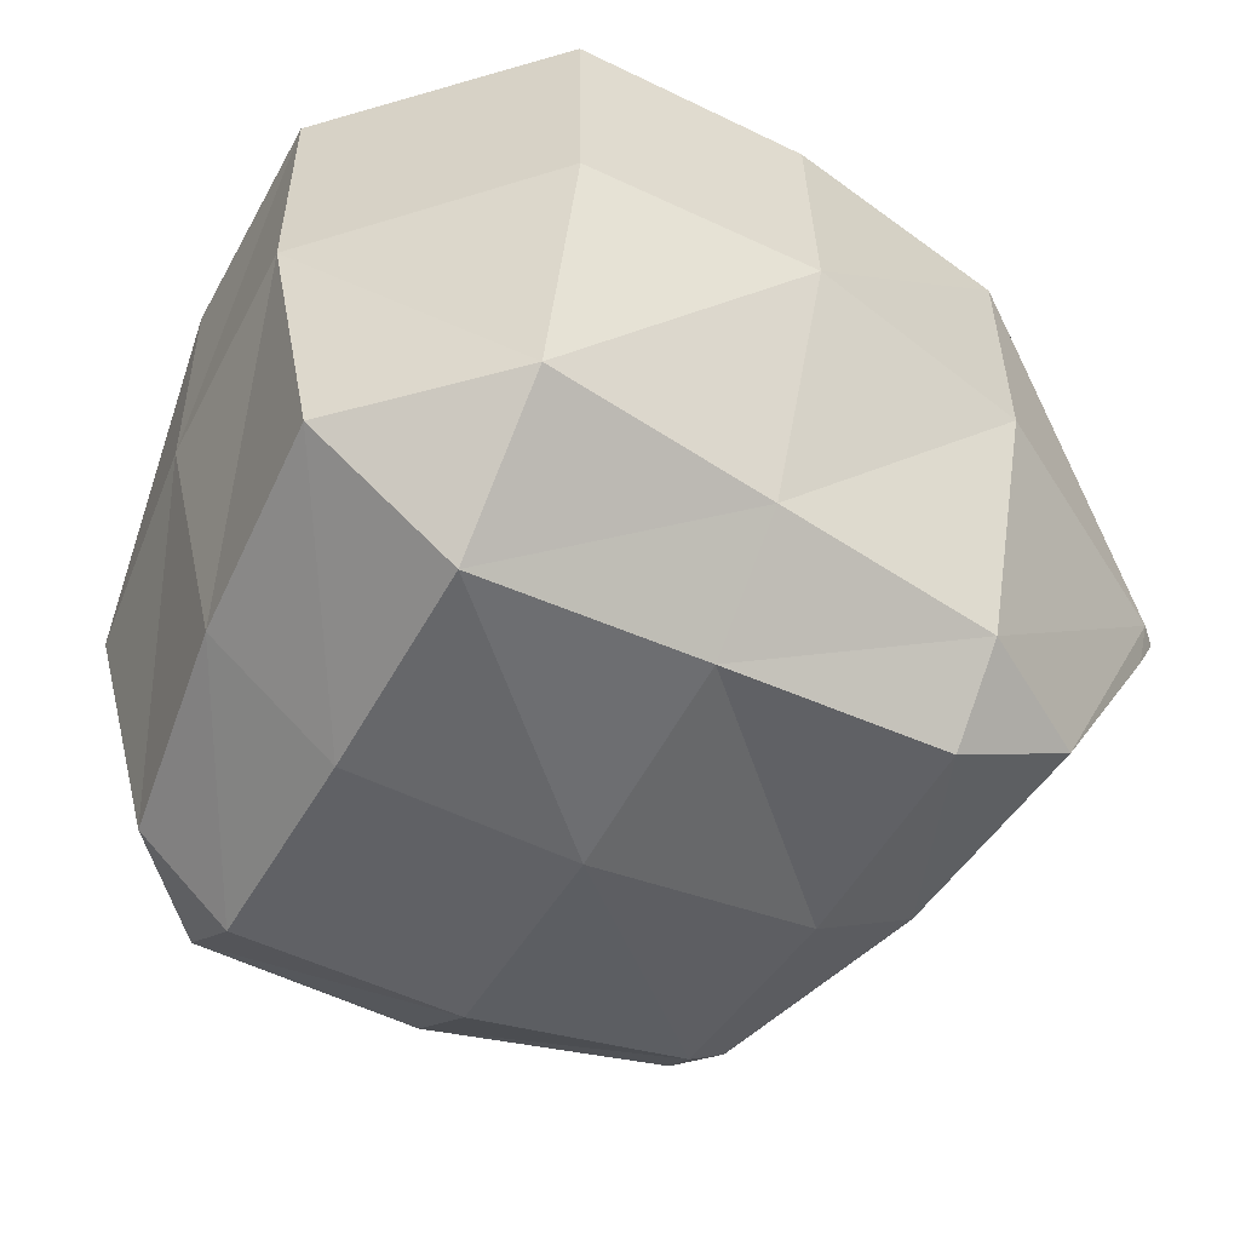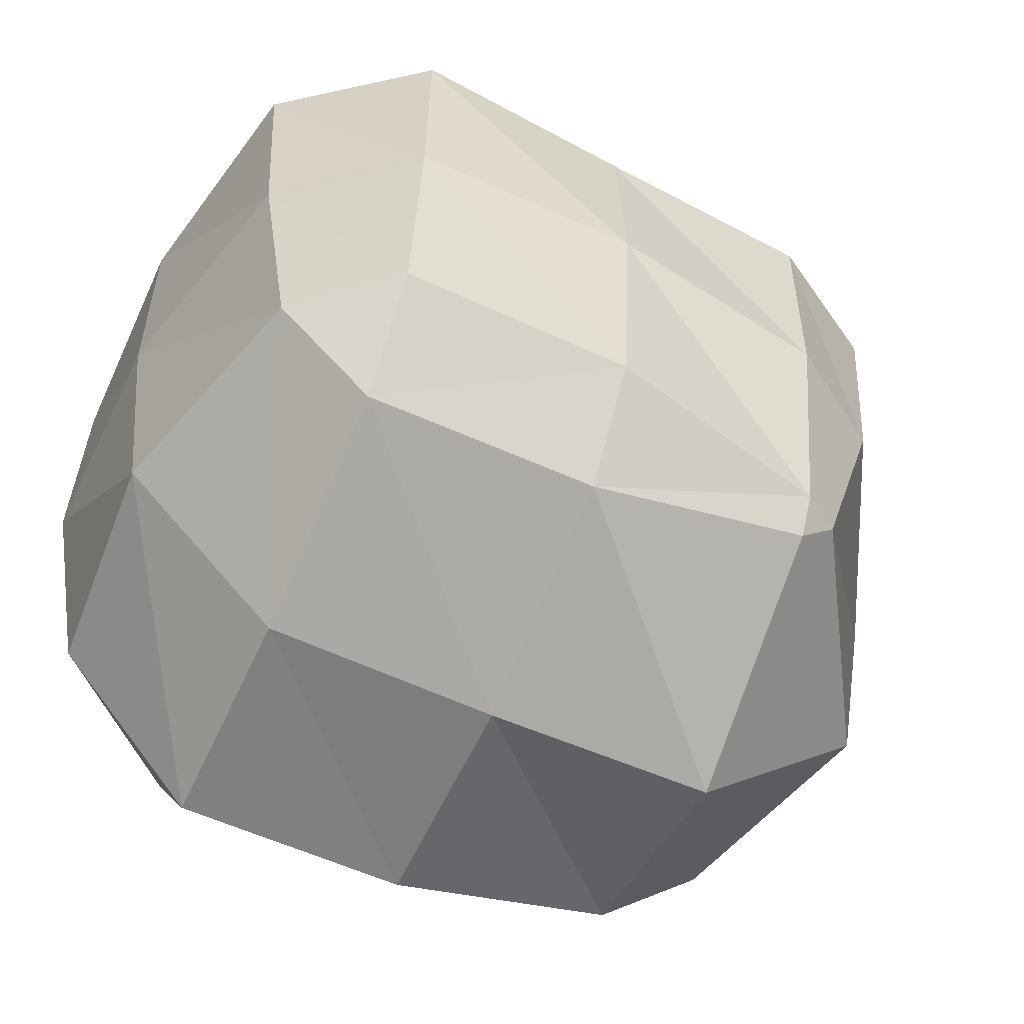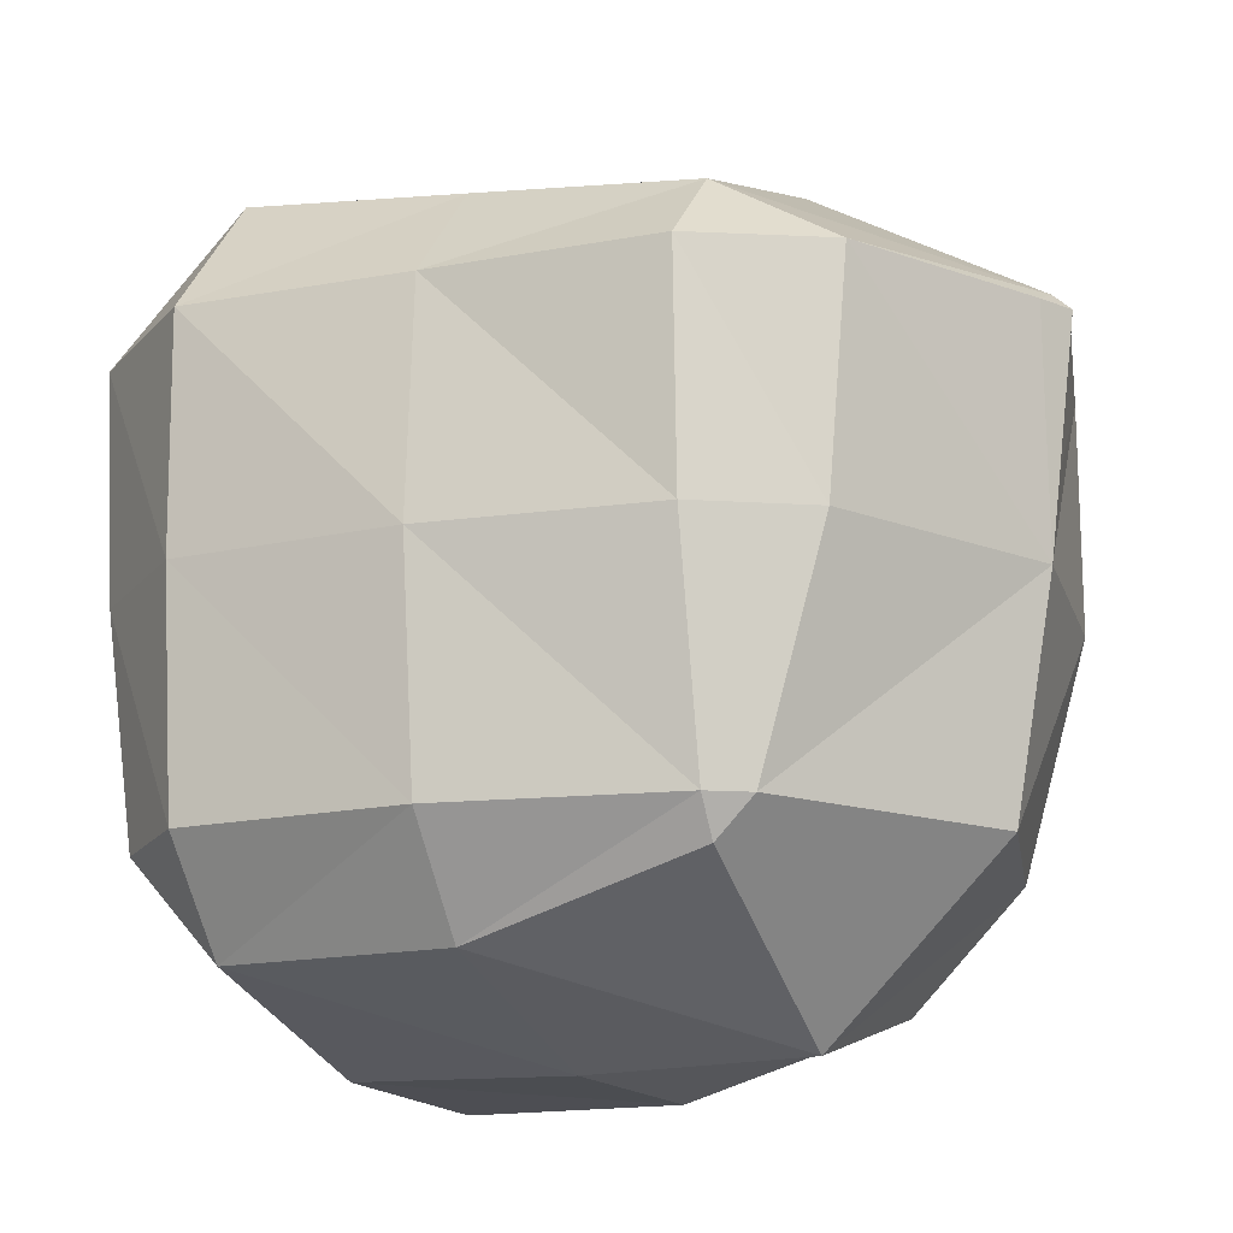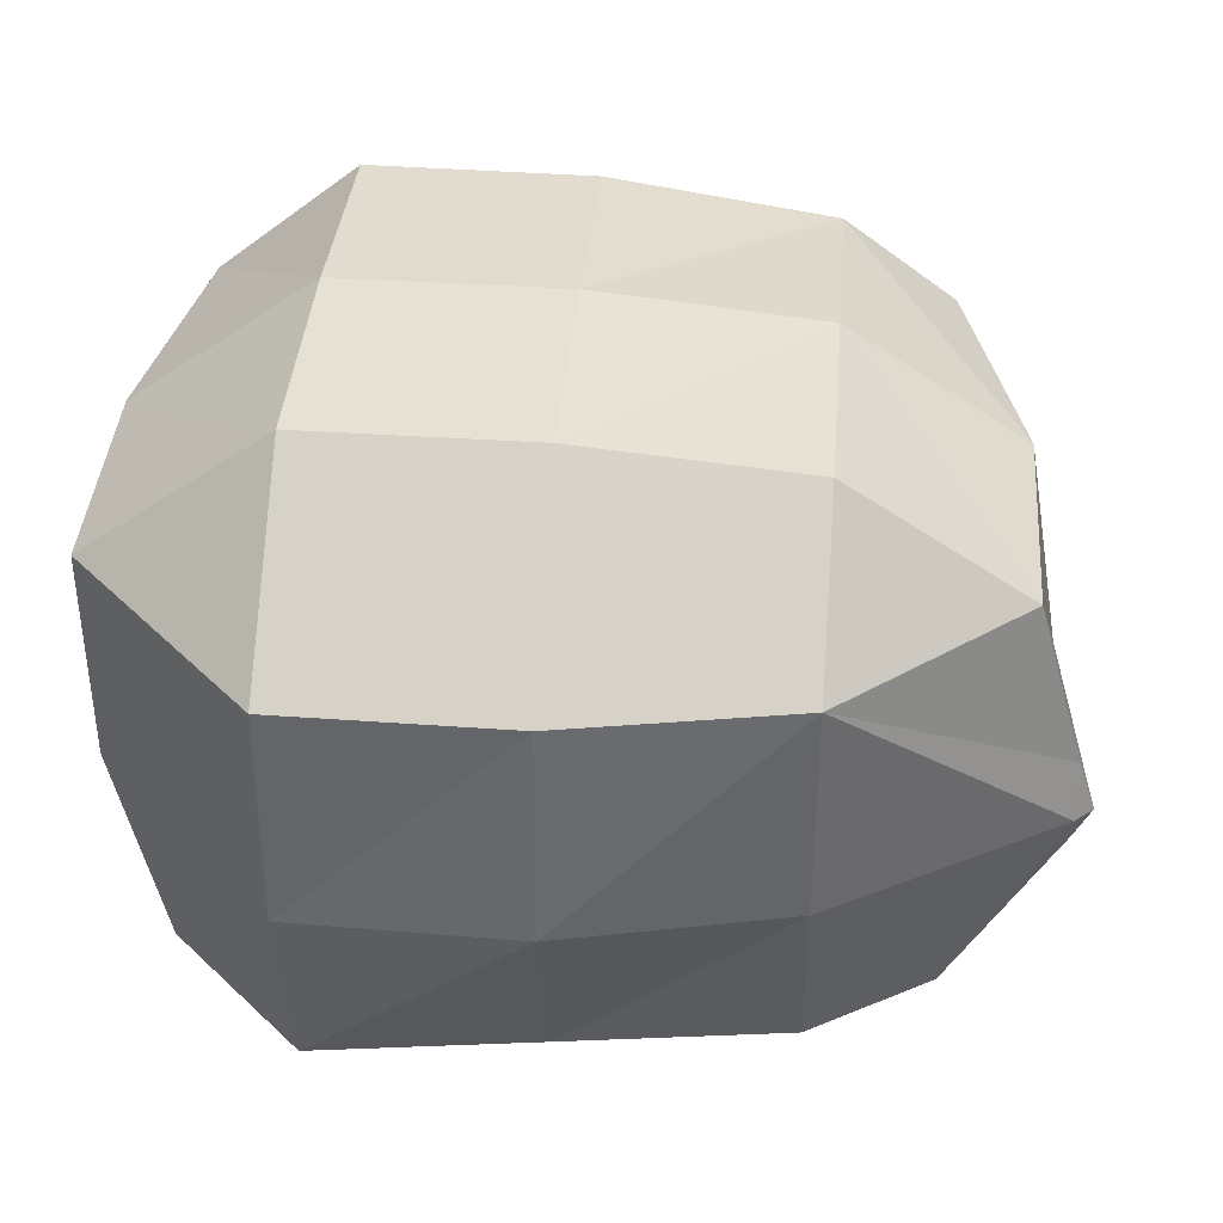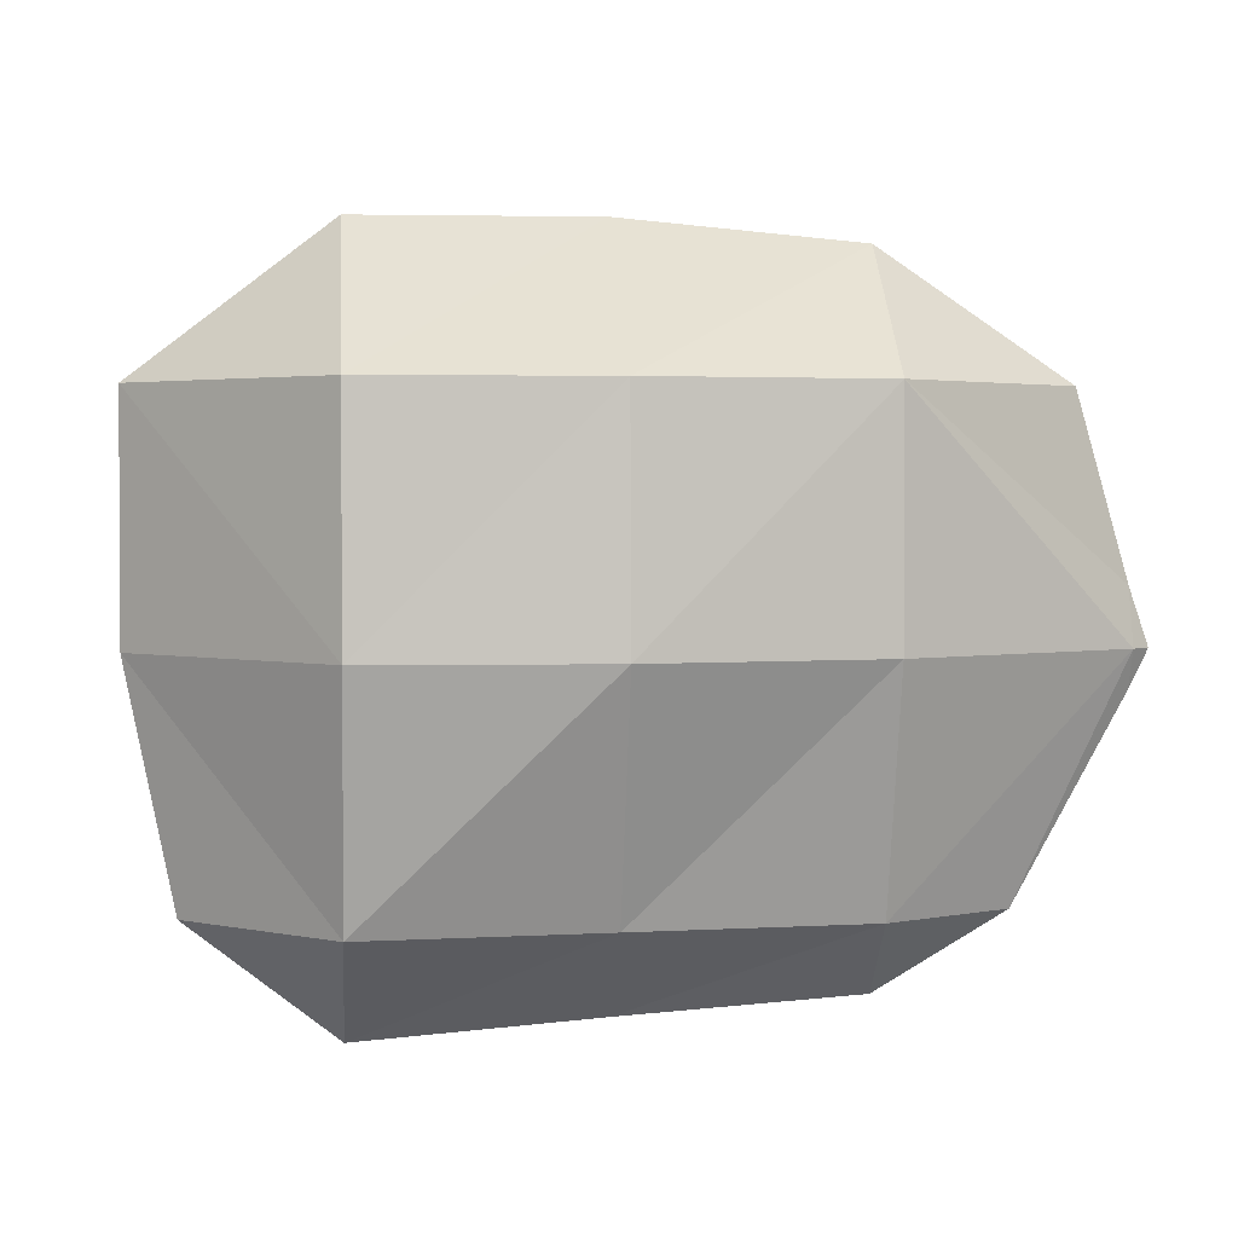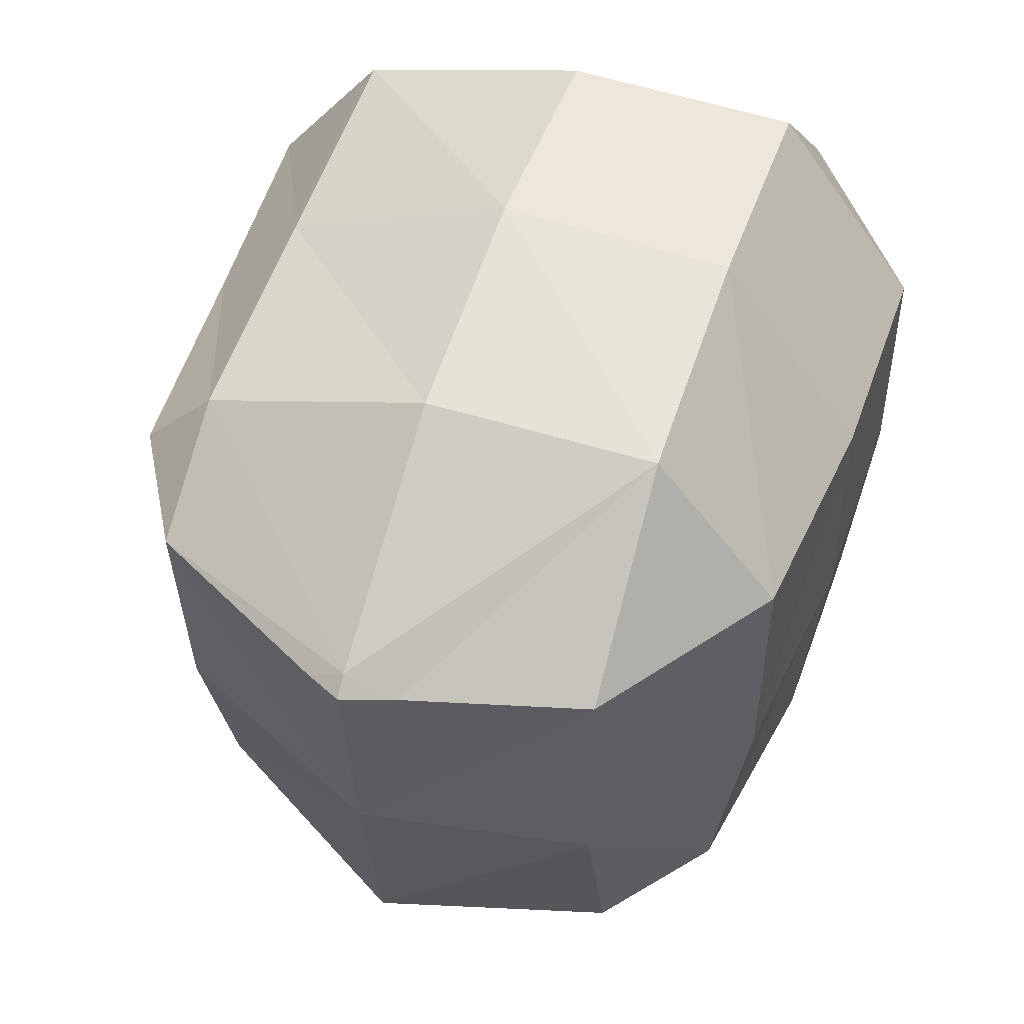
<metadata>
{"format":"obj","ext":"obj","renderer":"f3d","projection":"perspective","resolution":1024,"background":"white","views":[{"elev":-53.3,"azim":-28.0,"up":"+Y"},{"elev":-58.8,"azim":-24.6,"up":"+Z"},{"elev":-16.4,"azim":25.1,"up":"+Z"},{"elev":39.5,"azim":4.7,"up":"+Y"},{"elev":2.5,"azim":-5.3,"up":"+Y"},{"elev":49.3,"azim":109.0,"up":"+Z"}]}
</metadata>
<code>
o Area_Cube
v -0.07015 3.721 0.1901
v -0.1937 3.721 0.07015
v -0.07015 3.626 0.07015
v 0.1294 3.721 0.164
v 0.1294 3.642 0.07015
v 0.3289 3.721 0.1376
v 0.3289 3.657 0.07015
v 0.4368 3.721 0.07015
v -0.1815 3.721 -0.1294
v -0.07015 3.63 -0.1294
v 0.1294 3.631 -0.1294
v 0.3289 3.663 -0.1294
v 0.4197 3.721 -0.1294
v -0.1522 3.721 -0.3289
v -0.07015 3.649 -0.3289
v 0.1294 3.652 -0.3289
v 0.3289 3.7 -0.3289
v 0.3619 3.721 -0.3289
v -0.07015 3.721 -0.4186
v 0.1294 3.721 -0.4195
v 0.3289 3.721 -0.3618
v -0.07015 3.92 0.2419
v -0.2343 3.92 0.07015
v 0.1294 3.92 0.2462
v 0.3289 3.92 0.2029
v 0.5284 3.92 0.08497
v 0.5284 3.888 0.07015
v 0.5442 3.92 0.07015
v -0.2316 3.92 -0.1294
v 0.5284 3.92 -0.0597
v 0.52 3.92 -0.1294
v -0.2094 3.92 -0.3289
v 0.4849 3.92 -0.3289
v -0.07015 3.92 -0.4801
v 0.1294 3.92 -0.4862
v 0.3289 3.92 -0.483
v -0.07015 4.12 0.2357
v -0.2339 4.12 0.07015
v 0.1294 4.12 0.2373
v 0.3289 4.12 0.2013
v 0.4861 4.12 0.07015
v 0.5284 3.968 0.07015
v -0.2349 4.12 -0.1294
v 0.4857 4.12 -0.1294
v -0.1973 4.12 -0.3289
v 0.4278 4.12 -0.3289
v -0.07015 4.12 -0.4841
v 0.1294 4.12 -0.4857
v 0.3289 4.12 -0.4281
v -0.07015 4.245 0.07015
v 0.1294 4.245 0.07015
v 0.3289 4.227 0.07015
v -0.07015 4.245 -0.1294
v 0.1294 4.245 -0.1294
v 0.3289 4.225 -0.1294
v -0.07015 4.226 -0.3289
v 0.1294 4.225 -0.3289
v 0.3289 4.195 -0.3289
f 3 1 2
f 3 5 4
f 1 3 4
f 5 7 6
f 4 5 6
f 6 7 8
f 10 3 2
f 9 10 2
f 5 3 11
f 11 3 10
f 7 5 12
f 12 5 11
f 13 8 7
f 12 13 7
f 15 10 9
f 14 15 9
f 11 10 16
f 16 10 15
f 12 11 17
f 17 11 16
f 18 13 12
f 17 18 12
f 15 14 19
f 16 15 19
f 20 16 19
f 17 16 20
f 21 17 20
f 18 17 21
f 1 22 23
f 2 1 23
f 4 24 1
f 1 24 22
f 6 25 4
f 4 25 24
f 8 27 26
f 8 26 6
f 6 26 25
f 26 27 28
f 2 23 9
f 23 29 9
f 27 31 30
f 27 8 31
f 8 13 31
f 28 27 30
f 9 29 14
f 29 32 14
f 13 18 31
f 31 18 33
f 14 32 34
f 19 14 34
f 20 19 35
f 19 34 35
f 21 20 36
f 20 35 36
f 33 18 21
f 36 33 21
f 22 37 38
f 23 22 38
f 24 39 22
f 22 39 37
f 25 40 24
f 24 40 39
f 42 41 40
f 42 40 26
f 26 40 25
f 26 28 42
f 23 38 29
f 38 43 29
f 30 41 42
f 30 31 41
f 31 44 41
f 28 30 42
f 29 43 32
f 43 45 32
f 31 33 44
f 44 33 46
f 32 45 47
f 34 32 47
f 35 34 48
f 34 47 48
f 36 35 49
f 35 48 49
f 46 33 36
f 49 46 36
f 37 50 38
f 37 39 51
f 50 37 51
f 39 40 52
f 51 39 52
f 40 41 52
f 50 53 43
f 38 50 43
f 51 54 50
f 54 53 50
f 52 55 51
f 55 54 51
f 41 44 55
f 52 41 55
f 53 56 45
f 43 53 45
f 54 57 53
f 57 56 53
f 55 58 54
f 58 57 54
f 44 46 58
f 55 44 58
f 45 56 47
f 48 47 56
f 57 48 56
f 49 48 57
f 58 49 57
f 46 49 58

</code>
